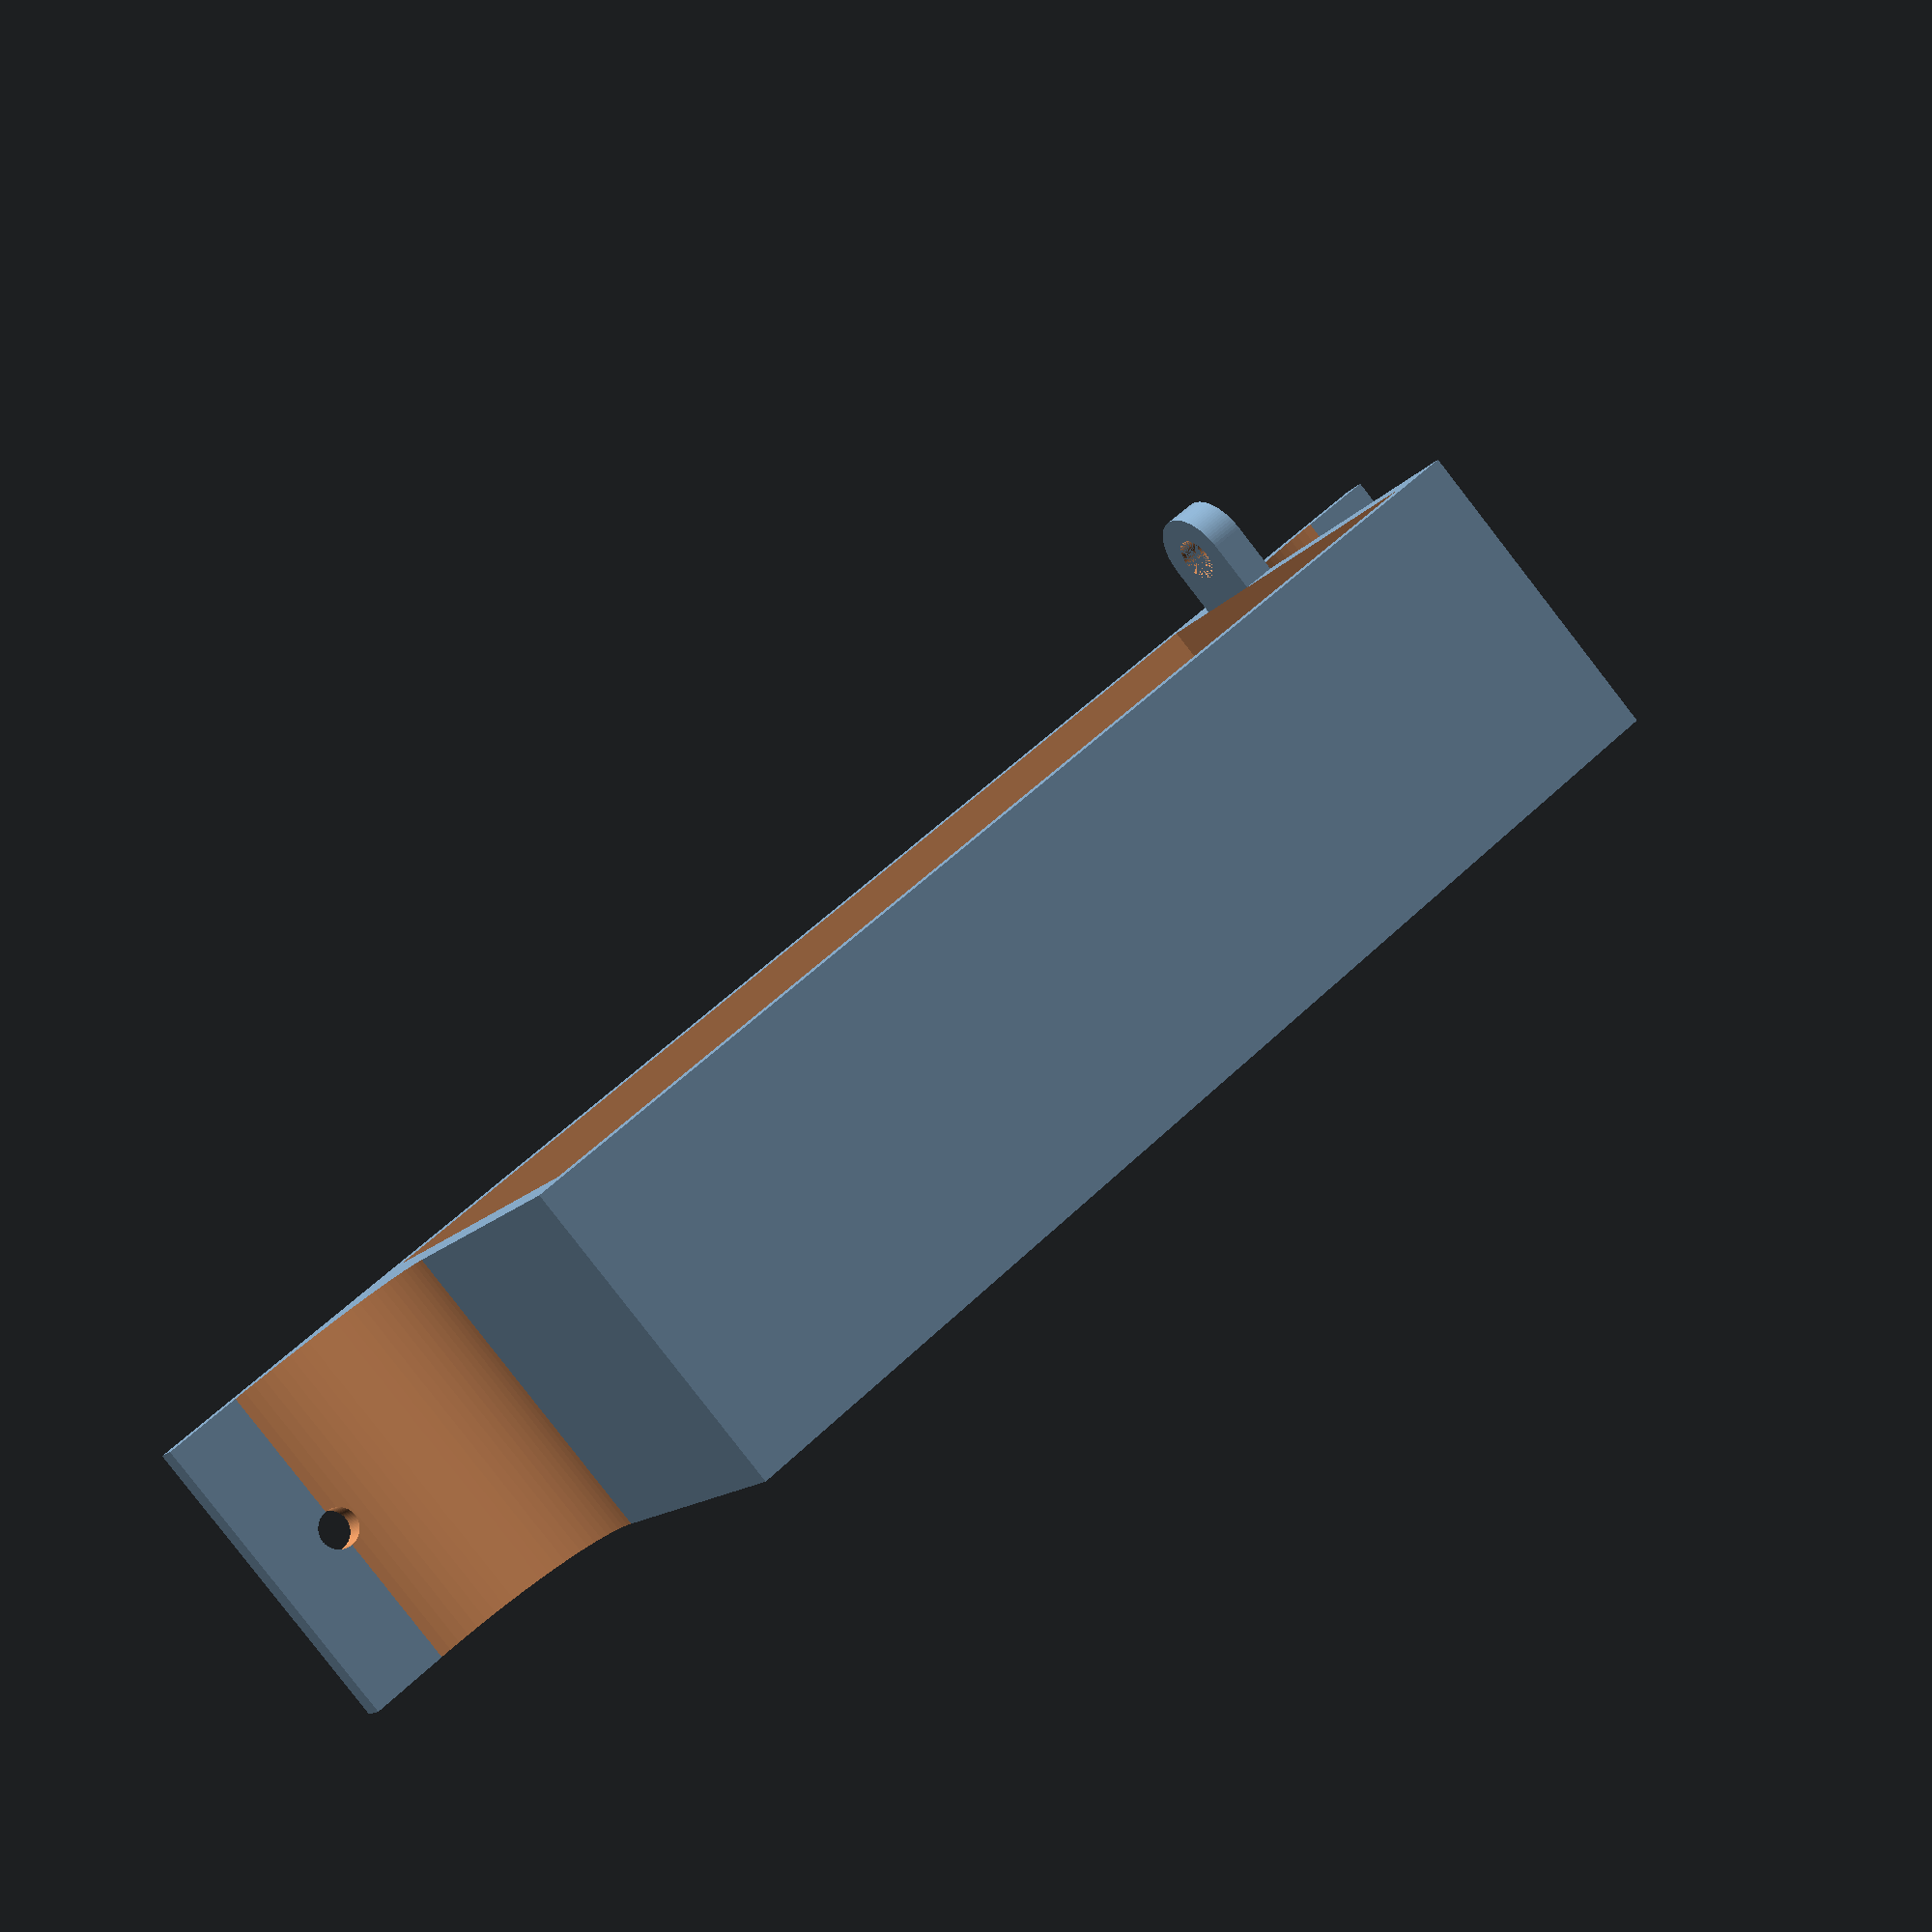
<openscad>
length = 60;//52;
width = 125;//86;
height = 32;
wall = 4;
o_width = width + wall + wall;
o_length = length + wall + wall;
o_height = height + wall;

resolution = 100;

$fn = resolution;

// outer box
standoff_id=3.45;
standoff_od=7;
standoff_od_wall_depth = wall-2;
standoff_width = 80.8;
standoff_length = 47.25;
difference(){
    // main box
    cube([o_width, o_length, o_height]);
    translate([wall, wall, 0]) {
        translate([0, 0, wall]) {
            // 9999 to take out the whole face
            cube([width, length, 9999]);
        }
        //all the standoff holes
        //center of the box
        // shift it up a bit
        translate([-3 + width/2, length/2, 0]) {
            // standoff holes
            translate([standoff_width/2, standoff_length/2,0]) {
                cylinder(h=9999, d=standoff_id);
                cylinder(h=standoff_od_wall_depth, d=standoff_od);
            }
            translate([standoff_width/2, -standoff_length/2, 0]) {
                cylinder(h=9999, d=standoff_id);
                cylinder(h=standoff_od_wall_depth, d=standoff_od);

            }
            translate([-standoff_width/2, standoff_length/2, 0]) {
                cylinder(h=9999, d=standoff_id);
                cylinder(h=standoff_od_wall_depth, d=standoff_od);

            }
            translate([-standoff_width/2, -standoff_length/2, 0]) {
                cylinder(h=9999, d=standoff_id);
                cylinder(h=standoff_od_wall_depth, d=standoff_od);

            }
        }
    }
}


mount_arm_surface_area = 20;
screwhole_size = 4.6;
//box_mount_hole_1
rotate(90){
    difference() {
        union() {
            difference() {
                cube([mount_arm_surface_area+wall, mount_arm_surface_area, o_height]);
                // angled for strength
                translate([mount_arm_surface_area+wall, mount_arm_surface_area, -1]){
                    cylinder(h=9999, r=mount_arm_surface_area);
                }
            }
            cube([wall, mount_arm_surface_area+screwhole_size*2, o_height]);
        }
        // screw hole
        rotate([0,90,0]) {
            translate([-o_height/2, mount_arm_surface_area, -1]){
                cylinder(h=9999, d=screwhole_size);
            }
        }
    }
}
//box mount hole 2
//copied and pasted but translated an mirrored
translate([o_width, 0, 0]){
    mirror([1,0,0]){
        rotate(90) {
            difference() {
                union() {
                    difference() {
                        cube([mount_arm_surface_area+wall, mount_arm_surface_area, o_height]);
                        // angled for strength
                        translate([mount_arm_surface_area+wall, mount_arm_surface_area, -1]){
                            cylinder(h=9999, r=mount_arm_surface_area);
                        }
                    }
                    cube([wall, mount_arm_surface_area+screwhole_size*2, o_height]);
                }
                // screw hole
                rotate([0,90,0]) {
                    translate([-o_height/2, mount_arm_surface_area, -1]){
                        cylinder(h=9999, d=screwhole_size);
                    }
                }
            }
        }
    }
}

//add the pin mechanism
pin_od = 11;
pin_id = 5.2;
wall_offset = 6;
translate([0, (1/4)*length+wall-pin_od/2, o_height]){
    difference() {
        union(){
            cube([wall, pin_od, wall_offset]);
            rotate([0,90,0]) {
                translate([-wall_offset,pin_od/2,0]) {
                    cylinder(h=wall, d=pin_od);
                }
            }
        }
        rotate([0,90,0]) {
            translate([-wall_offset,pin_od/2,0]) {
                cylinder(h=wall, d=pin_id);   
            }
        }
    }
}
</openscad>
<views>
elev=84.7 azim=152.6 roll=37.8 proj=p view=solid
</views>
